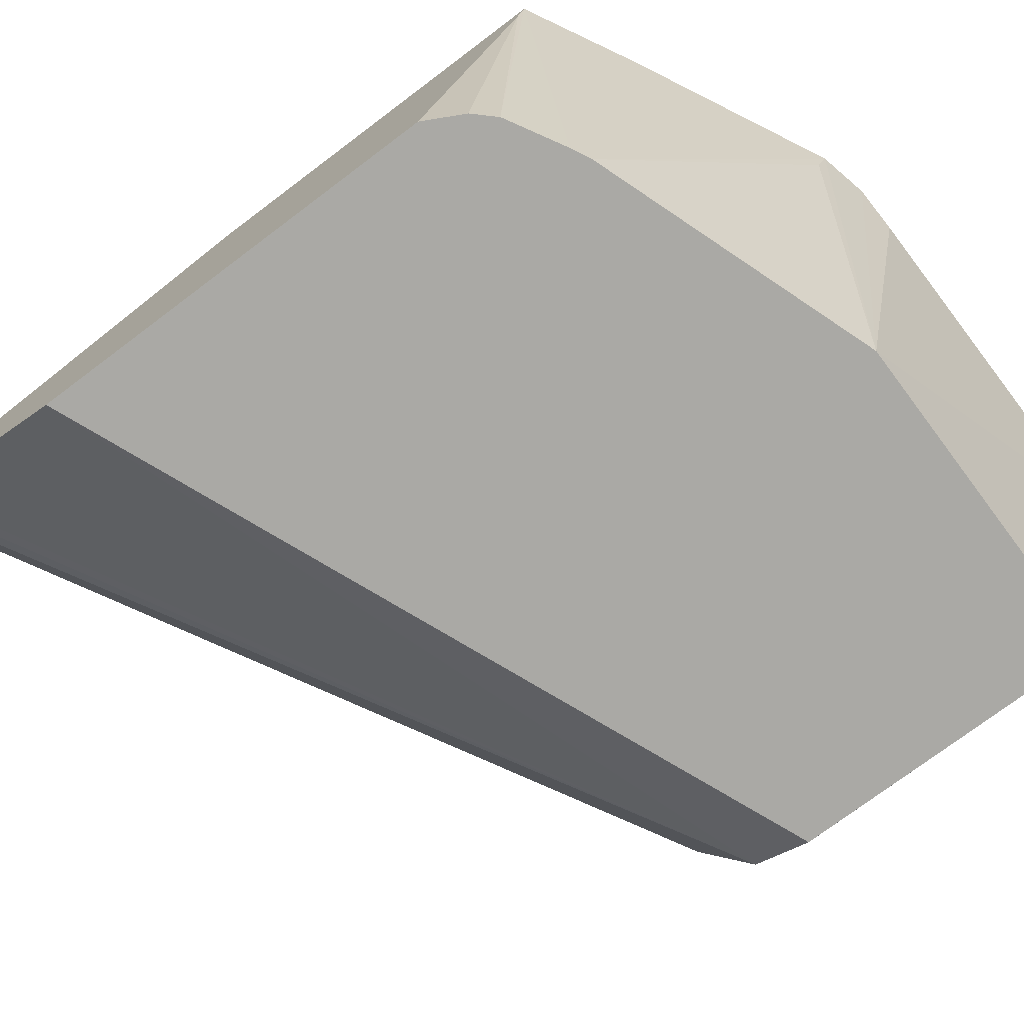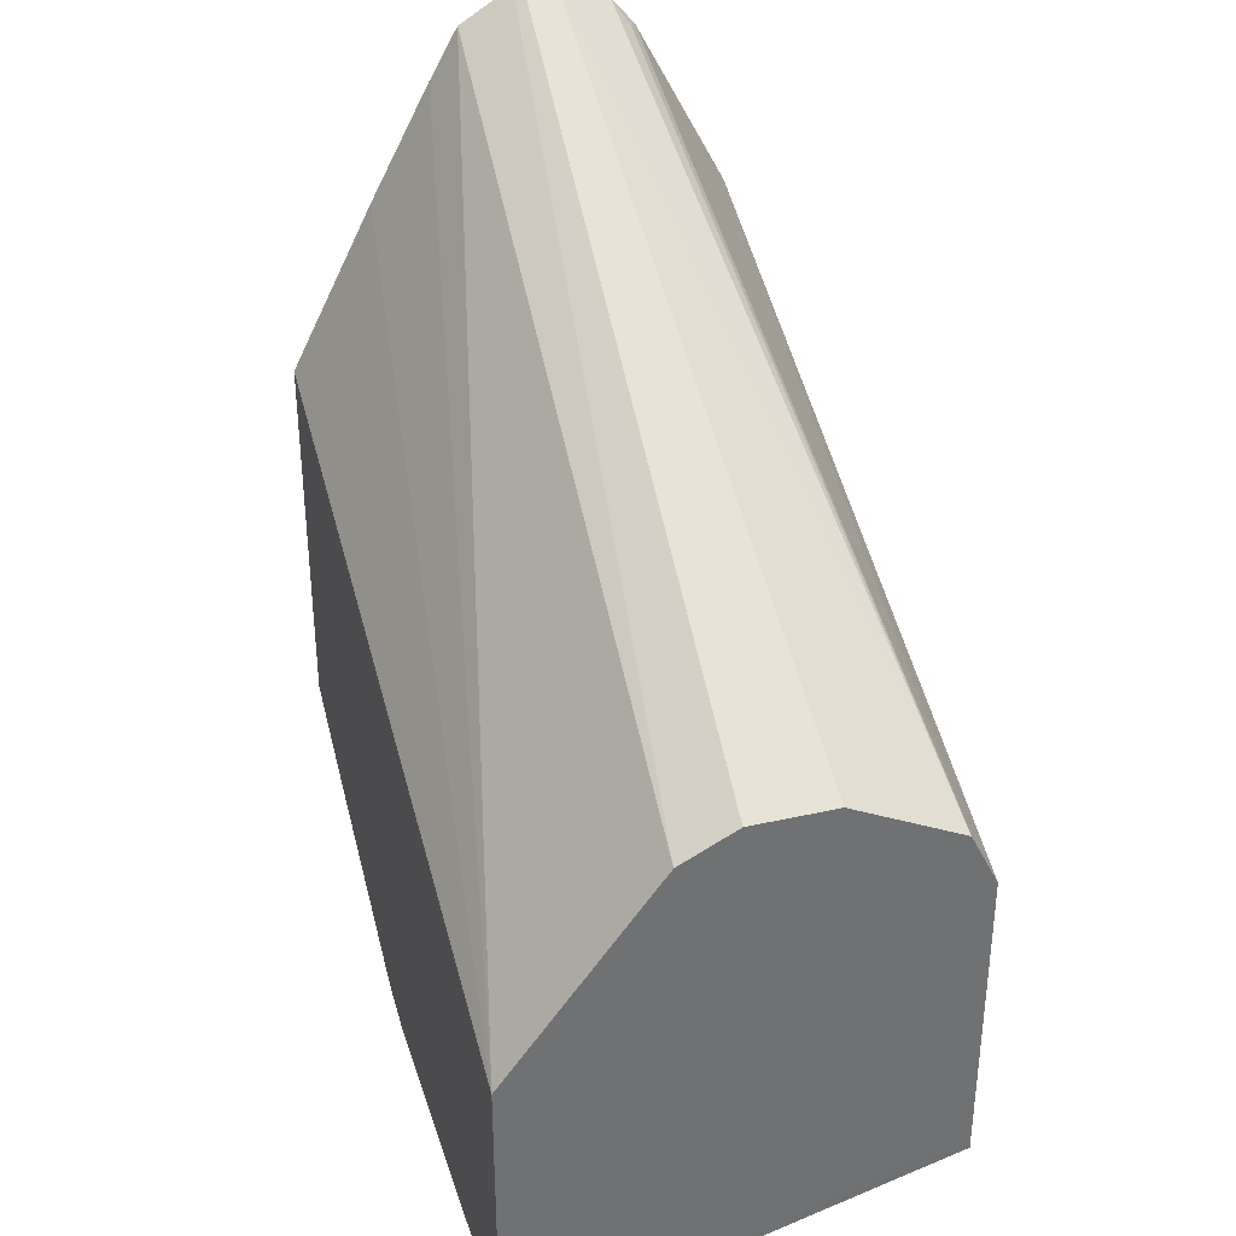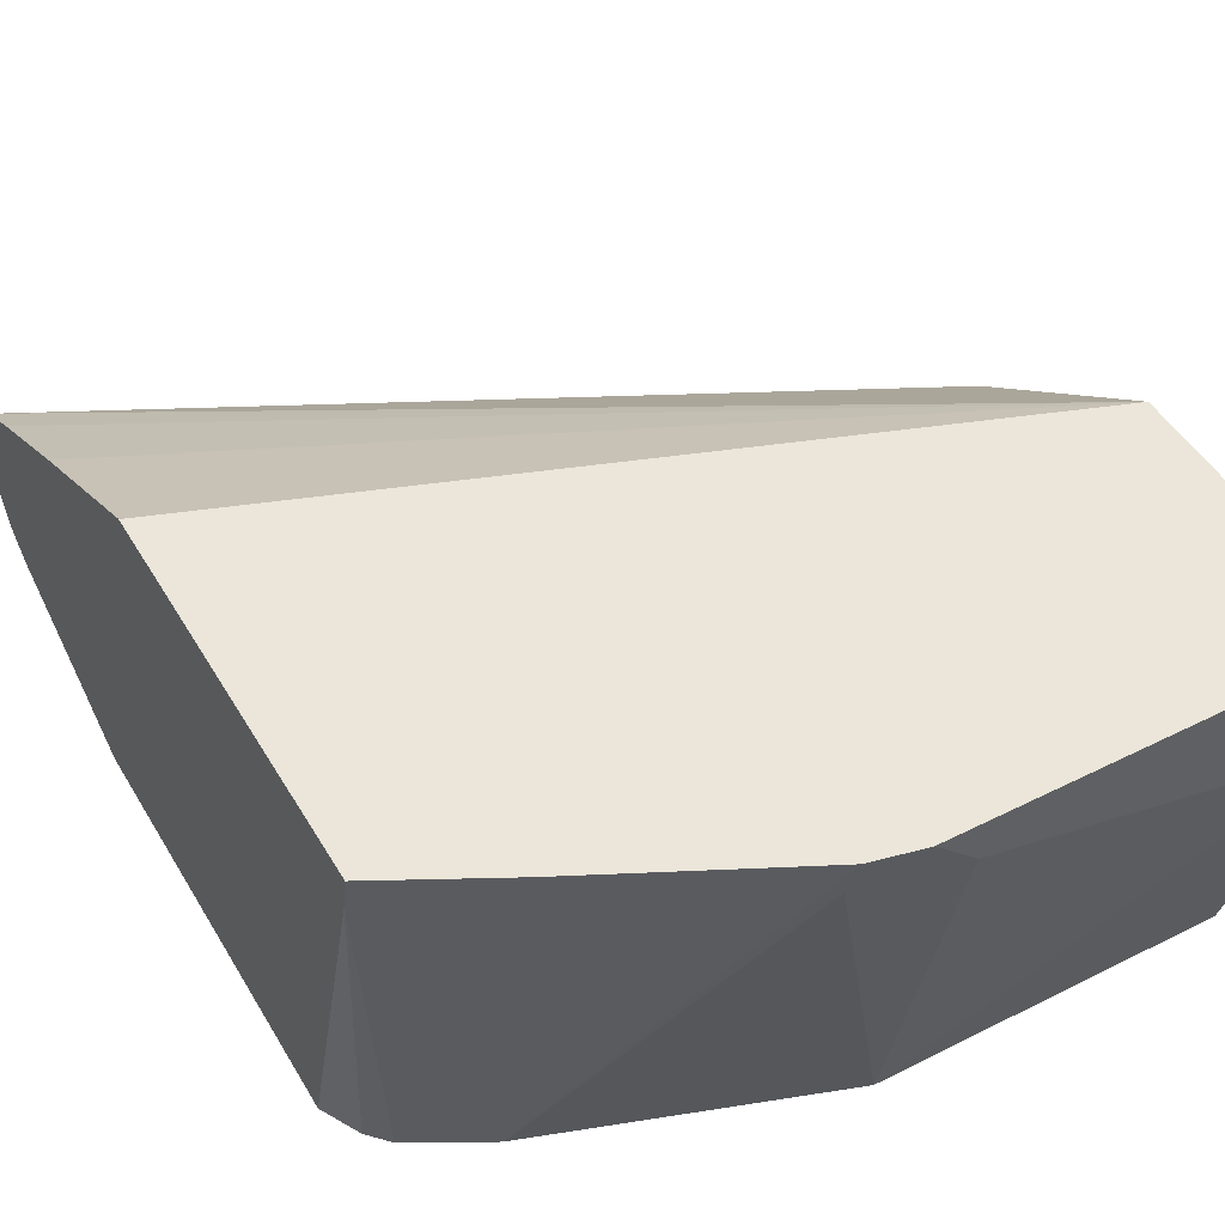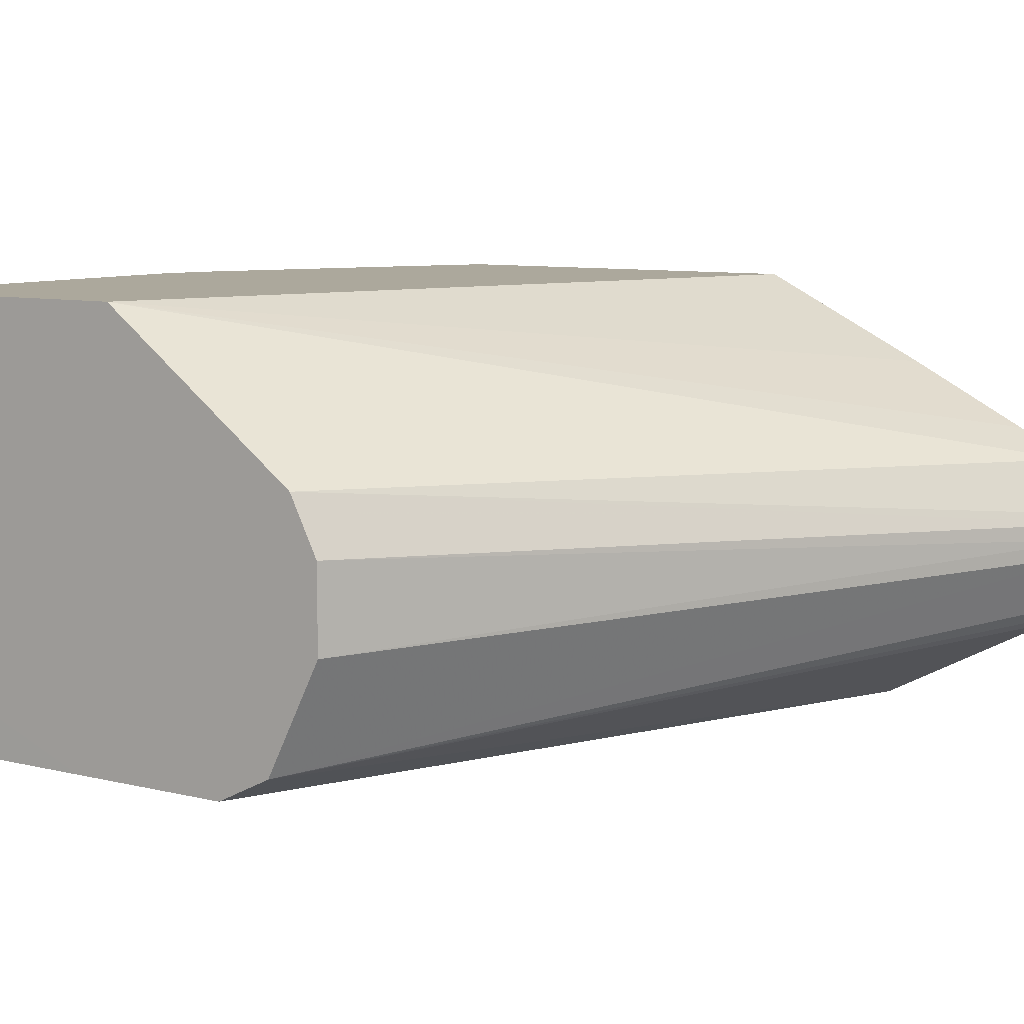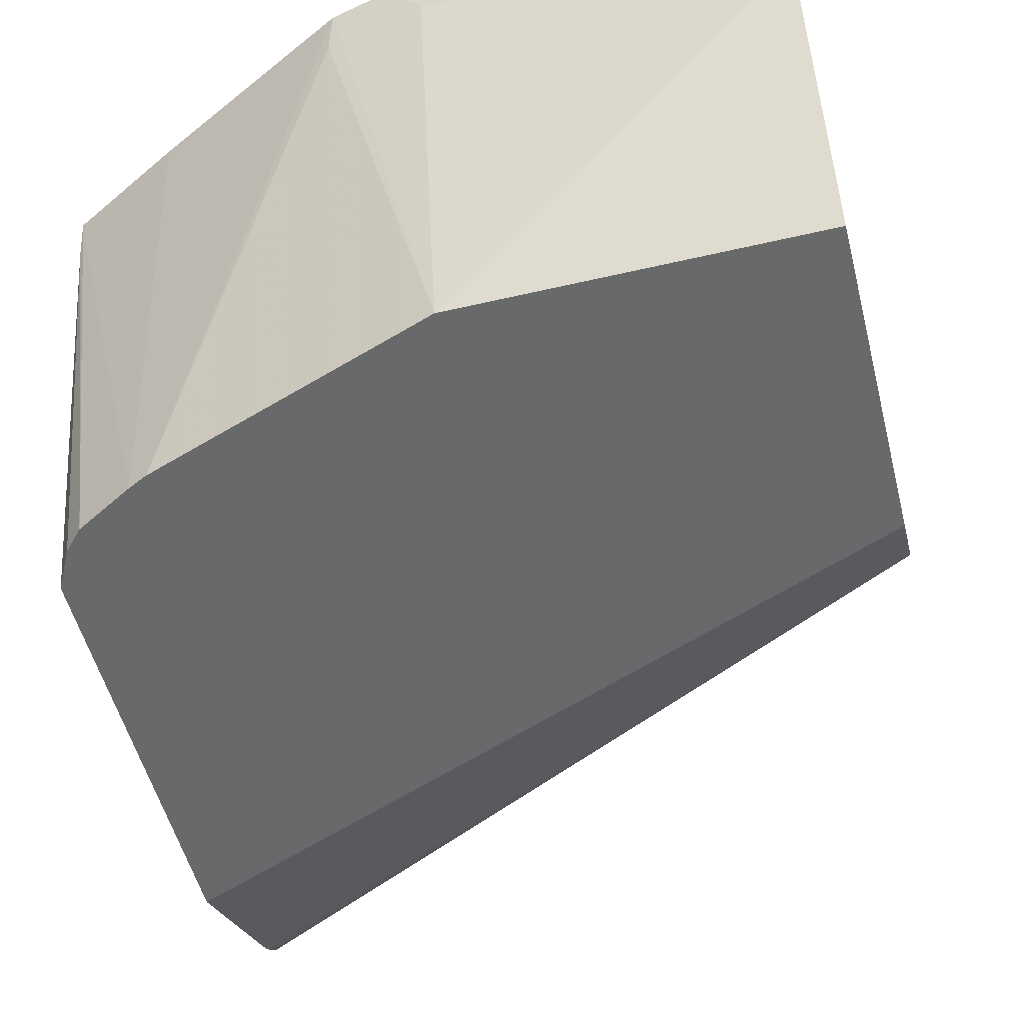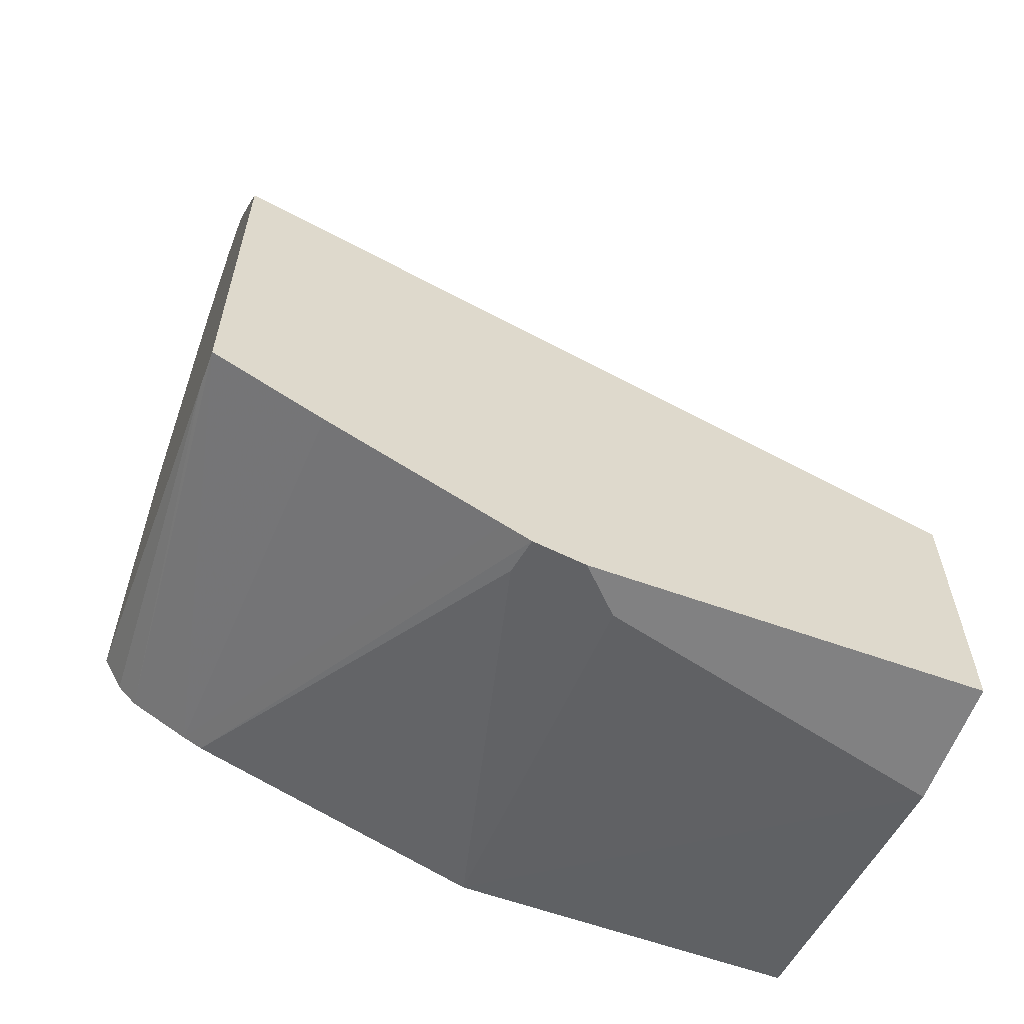
<metadata>
{"format":"obj","ext":"obj","renderer":"f3d","projection":"perspective","resolution":1024,"background":"white","views":[{"elev":-75.3,"azim":126.9,"up":"+Y"},{"elev":35.1,"azim":-106.7,"up":"+Z"},{"elev":48.1,"azim":150.6,"up":"+Y"},{"elev":8.5,"azim":-56.1,"up":"+Y"},{"elev":-52.6,"azim":-165.9,"up":"+Y"},{"elev":-60.4,"azim":159.8,"up":"+Z"}]}
</metadata>
<code>
v 0.3465 -0.2921 -0.2458
v 0.3392 -0.2993 -0.2495
v 0.3465 -0.3066 -0.2458
v 0.3465 -0.2878 -0.248
v -1.665e-05 -0.2528 -0.4523
v -1.665e-05 -0.2794 -0.439
v -1.665e-05 -0.3193 -0.439
v 0.3465 -0.332 -0.2586
v -1.665e-05 -0.3725 -0.4656
v 0.3465 -0.2631 -0.2631
v -1.665e-05 -0.1807 -0.5482
v 0.3392 -0.3392 -0.2694
v 0.3465 -0.3429 -0.2712
v -1.665e-05 -0.3858 -0.4922
v 1.726e-05 -0.3858 -0.4922
v 0.3465 -0.3858 -0.3522
v 0.3465 -0.2495 -0.2871
v 0.3465 -0.2206 -0.3415
v 0.3465 -0.1807 -0.4202
v -1.665e-05 -0.1807 -0.6219
v -1.665e-05 -0.3858 -0.572
v 0.3465 -0.3858 -0.5451
v 0.3465 -0.1807 -0.5995
v 1.726e-05 -0.1807 -0.6785
v -1.665e-05 -0.1996 -0.6785
v -1.665e-05 -0.3592 -0.6386
v 1.726e-05 -0.3858 -0.6386
v 0.337 -0.3858 -0.5632
v 0.3465 -0.1996 -0.5957
v 0.3281 -0.3858 -0.5726
v 0.3016 -0.3858 -0.5876
v 0.2946 -0.1807 -0.627
v 0.1785 -0.1807 -0.6785
v -1.665e-05 -0.2395 -0.6785
v 0.1597 -0.3858 -0.6386
v 0.2926 -0.3858 -0.592
v 0.2148 -0.1807 -0.6669
v 0.282 -0.1807 -0.6333
v 0.1597 -0.1996 -0.6785
v 0.2022 -0.1807 -0.6732
v 0.2045 -0.1996 -0.6685
f 15 36 31
f 20 24 25
f 15 22 16
f 15 28 22
f 15 30 28
f 15 31 30
f 21 26 27
f 15 35 36
f 11 38 37
f 15 21 27
f 14 21 15
f 11 24 20
f 11 33 24
f 11 40 33
f 11 37 40
f 22 28 29
f 15 27 35
f 23 29 30
f 35 41 36
f 23 31 32
f 36 40 37
f 36 41 40
f 11 23 32
f 35 40 41
f 34 39 35
f 33 35 39
f 33 40 35
f 23 30 31
f 31 38 32
f 31 36 37
f 28 30 29
f 27 34 35
f 26 34 27
f 24 34 25
f 24 39 34
f 24 33 39
f 31 37 38
f 11 19 23
f 11 32 38
f 11 17 18
f 2 7 3
f 2 6 7
f 1 6 2
f 1 5 6
f 1 4 5
f 1 10 4
f 1 17 10
f 1 18 17
f 1 19 18
f 1 23 19
f 1 29 23
f 1 22 29
f 1 16 22
f 1 13 16
f 1 8 13
f 1 3 8
f 11 18 19
f 3 7 9
f 3 9 8
f 1 2 3
f 5 10 11
f 4 10 5
f 9 13 12
f 9 16 13
f 9 15 16
f 9 14 15
f 8 9 12
f 8 12 13
f 5 7 6
f 10 17 11
f 5 14 9
f 5 21 14
f 5 26 21
f 5 34 26
f 5 25 34
f 5 20 25
f 5 9 7
f 5 11 20

</code>
